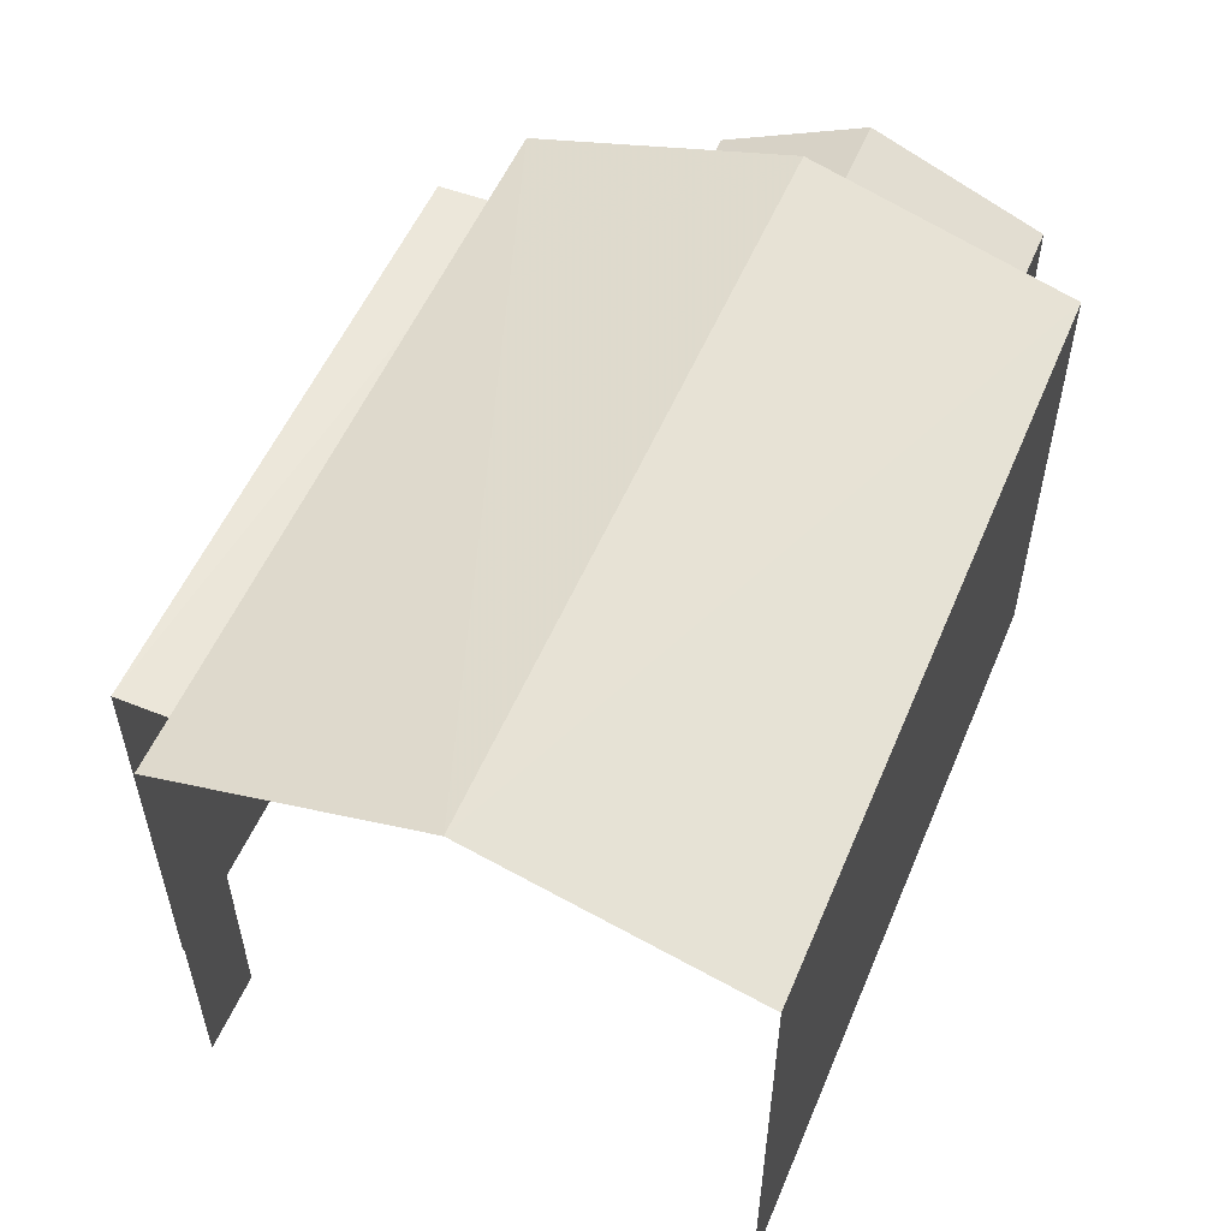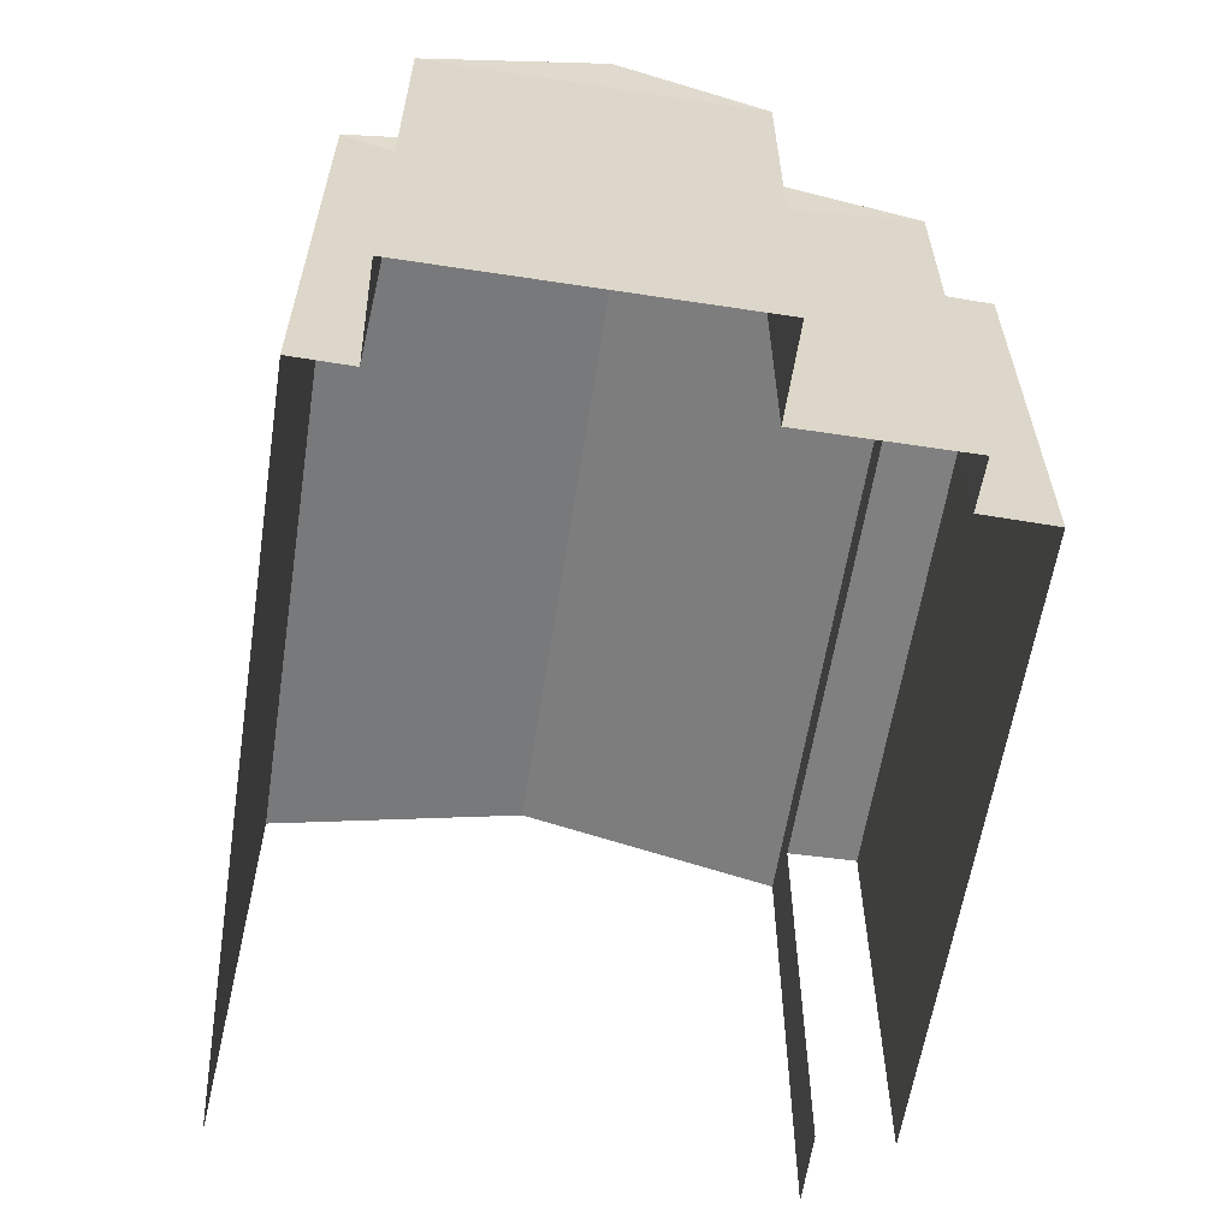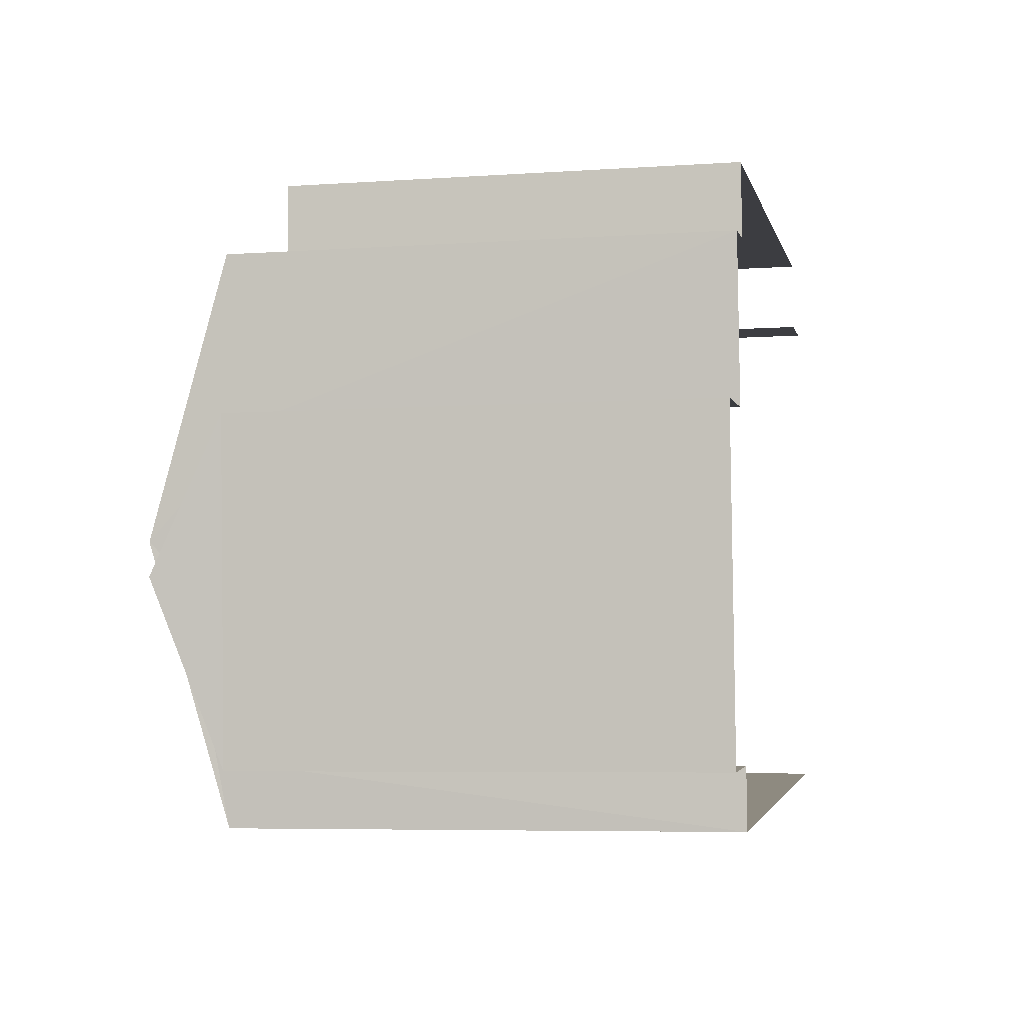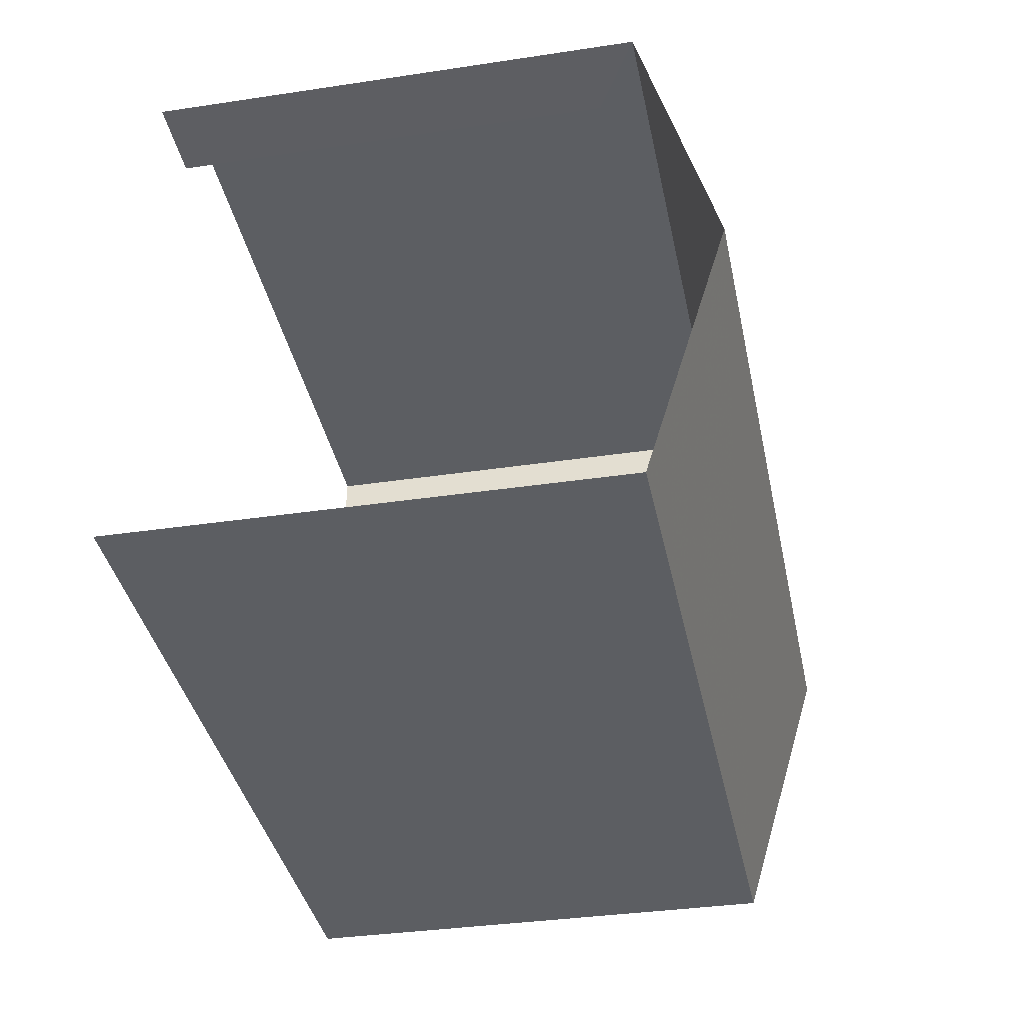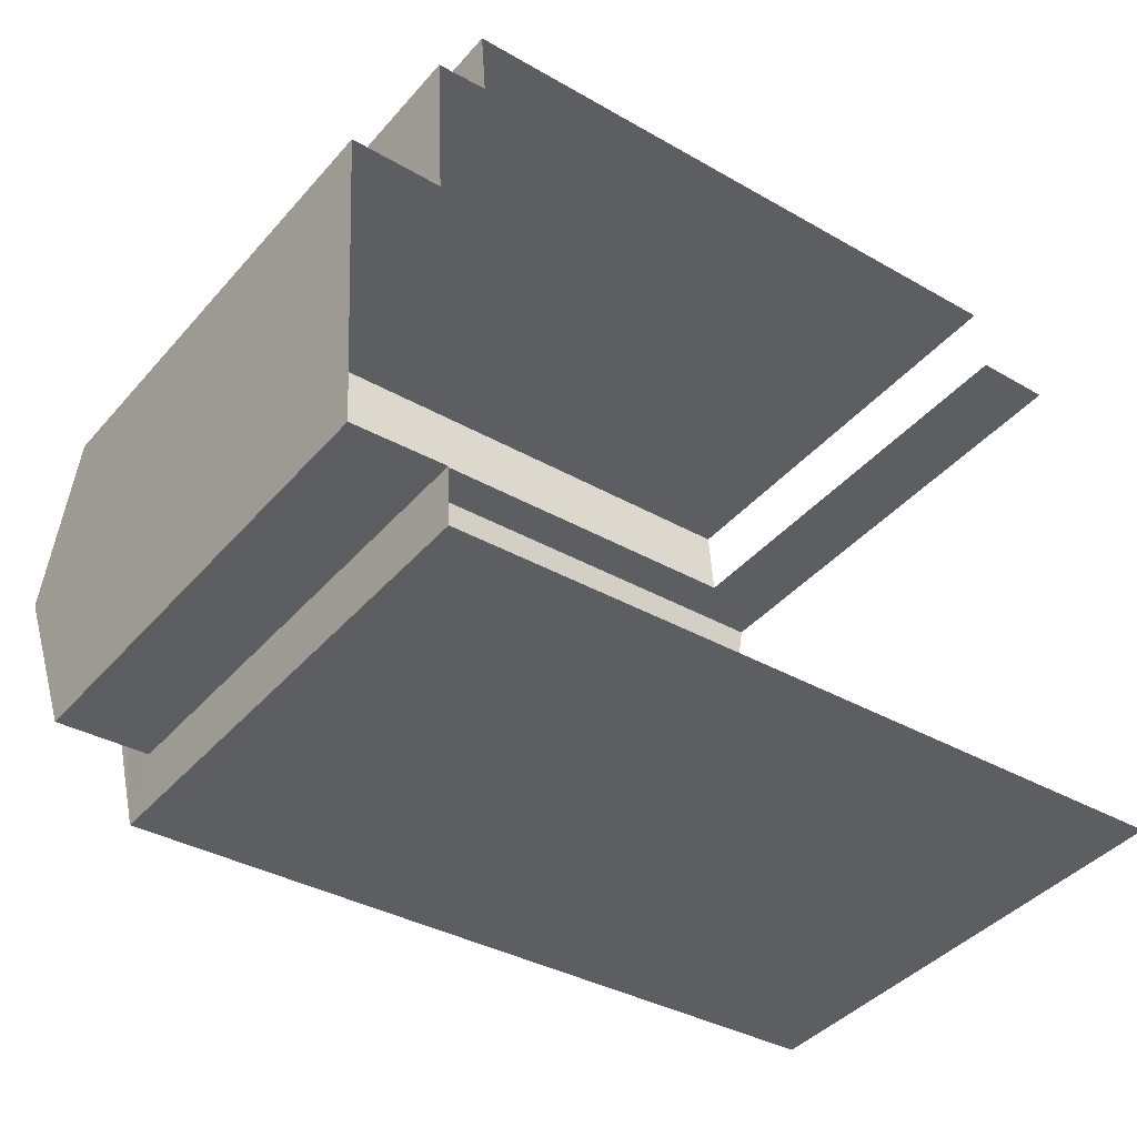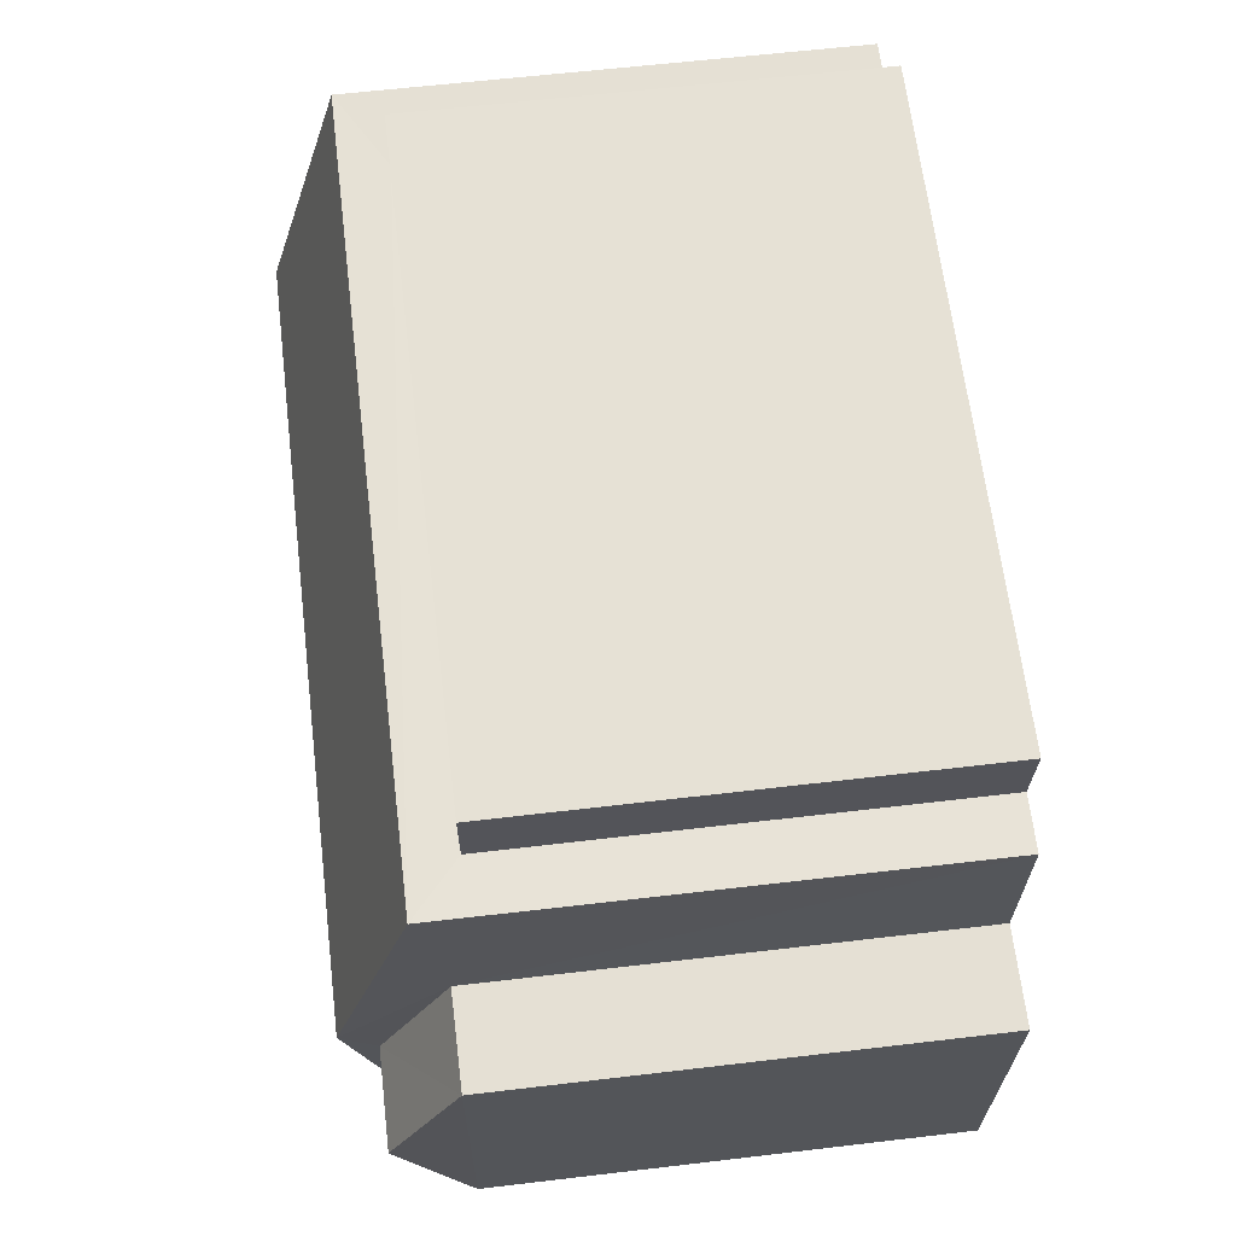
<metadata>
{"format":"obj","ext":"obj","renderer":"f3d","projection":"perspective","resolution":1024,"background":"white","views":[{"elev":54.5,"azim":-70.9,"up":"+Z"},{"elev":-60.0,"azim":77.5,"up":"+Z"},{"elev":-6.4,"azim":101.5,"up":"+Y"},{"elev":-34.3,"azim":-78.4,"up":"+Y"},{"elev":-41.5,"azim":143.0,"up":"+Y"},{"elev":61.3,"azim":83.1,"up":"+Y"}]}
</metadata>
<code>
v -3.733e+05 -1.034e+05 29.69
v -3.733e+05 -1.034e+05 29.69
v -3.733e+05 -1.034e+05 29.69
v -3.733e+05 -1.034e+05 29.69
v -3.733e+05 -1.034e+05 29.69
v -3.733e+05 -1.034e+05 29.69
v -3.733e+05 -1.034e+05 29.69
v -3.733e+05 -1.034e+05 29.69
v -3.733e+05 -1.034e+05 29.69
v -3.733e+05 -1.034e+05 29.69
v -3.733e+05 -1.034e+05 29.69
v -3.733e+05 -1.034e+05 29.69
v -3.733e+05 -1.034e+05 37.44
v -3.733e+05 -1.034e+05 36.36
v -3.733e+05 -1.034e+05 36.37
v -3.733e+05 -1.034e+05 37.43
v -3.733e+05 -1.034e+05 36.97
v -3.733e+05 -1.034e+05 36.97
v -3.733e+05 -1.034e+05 36.02
v -3.733e+05 -1.034e+05 36.02
v -3.733e+05 -1.034e+05 35.74
v -3.733e+05 -1.034e+05 35.74
v -3.733e+05 -1.034e+05 35.74
v -3.733e+05 -1.034e+05 35.74
v -3.733e+05 -1.034e+05 36.02
v -3.733e+05 -1.034e+05 36.02
v -3.733e+05 -1.034e+05 36.37
v -3.733e+05 -1.034e+05 36.37
f 1 2 3
f 3 4 5
f 6 1 7
f 8 9 10
f 9 5 10
f 11 9 12
f 11 7 1
f 11 1 3
f 11 3 5
f 11 5 9
f 24 23 10
f 5 24 10
f 15 4 13
f 4 3 13
f 3 27 13
f 13 14 15
f 13 16 14
f 17 18 19
f 20 17 19
f 21 22 23
f 24 21 23
f 17 25 18
f 17 26 25
f 13 27 28
f 16 13 28
f 23 8 10
f 23 22 8
f 27 3 2
f 28 27 2
f 20 19 7
f 11 20 7
f 26 6 25
f 26 1 6
f 6 7 25
f 25 19 18
f 25 7 19
f 21 8 22
f 21 9 8
f 14 20 12
f 12 20 11
f 14 16 20
f 17 16 28
f 1 26 2
f 2 26 28
f 20 16 17
f 26 17 28
f 21 12 9
f 12 21 14
f 5 4 24
f 15 14 24
f 4 15 24
f 24 14 21

</code>
